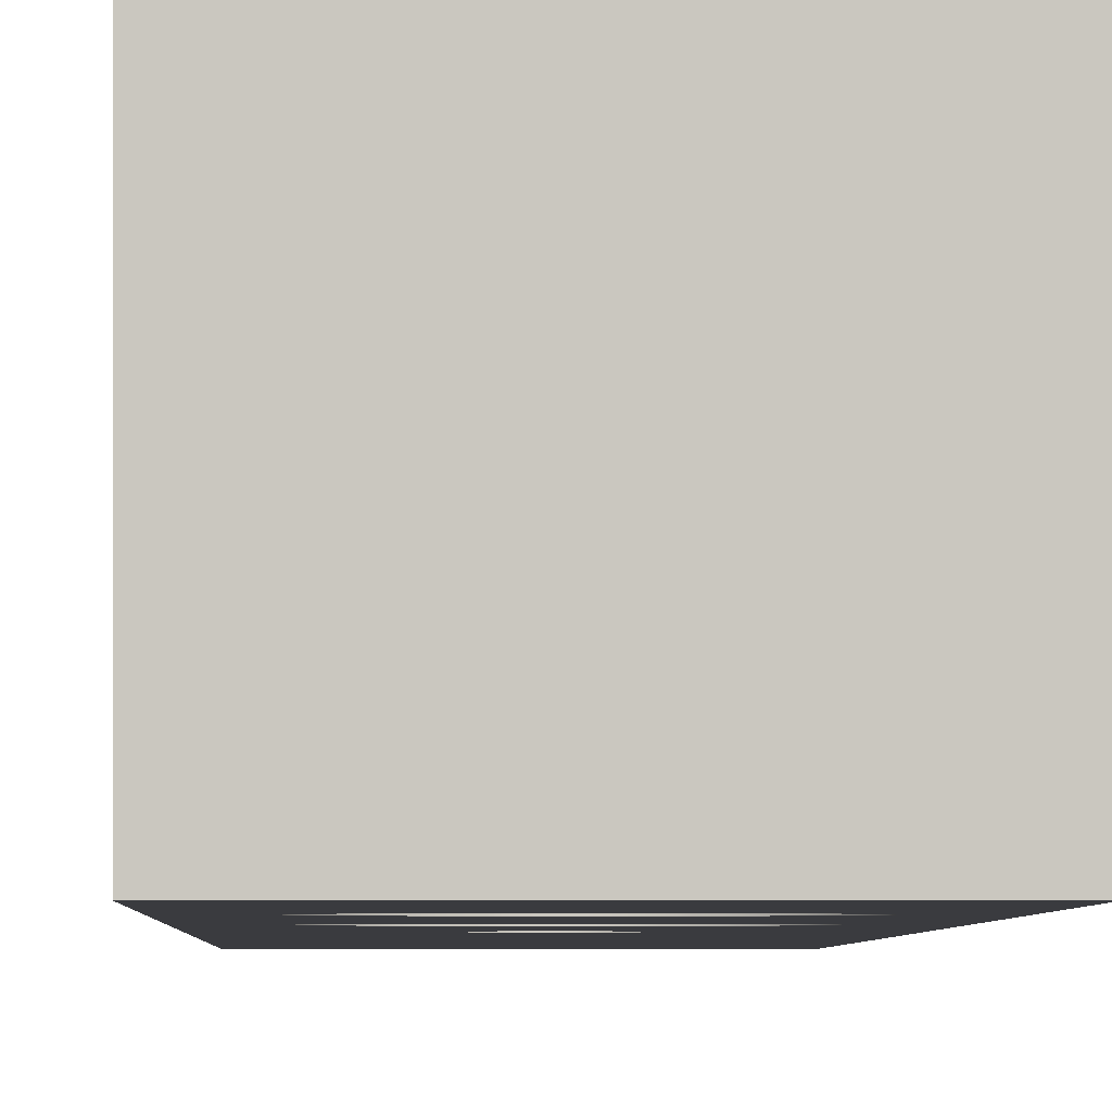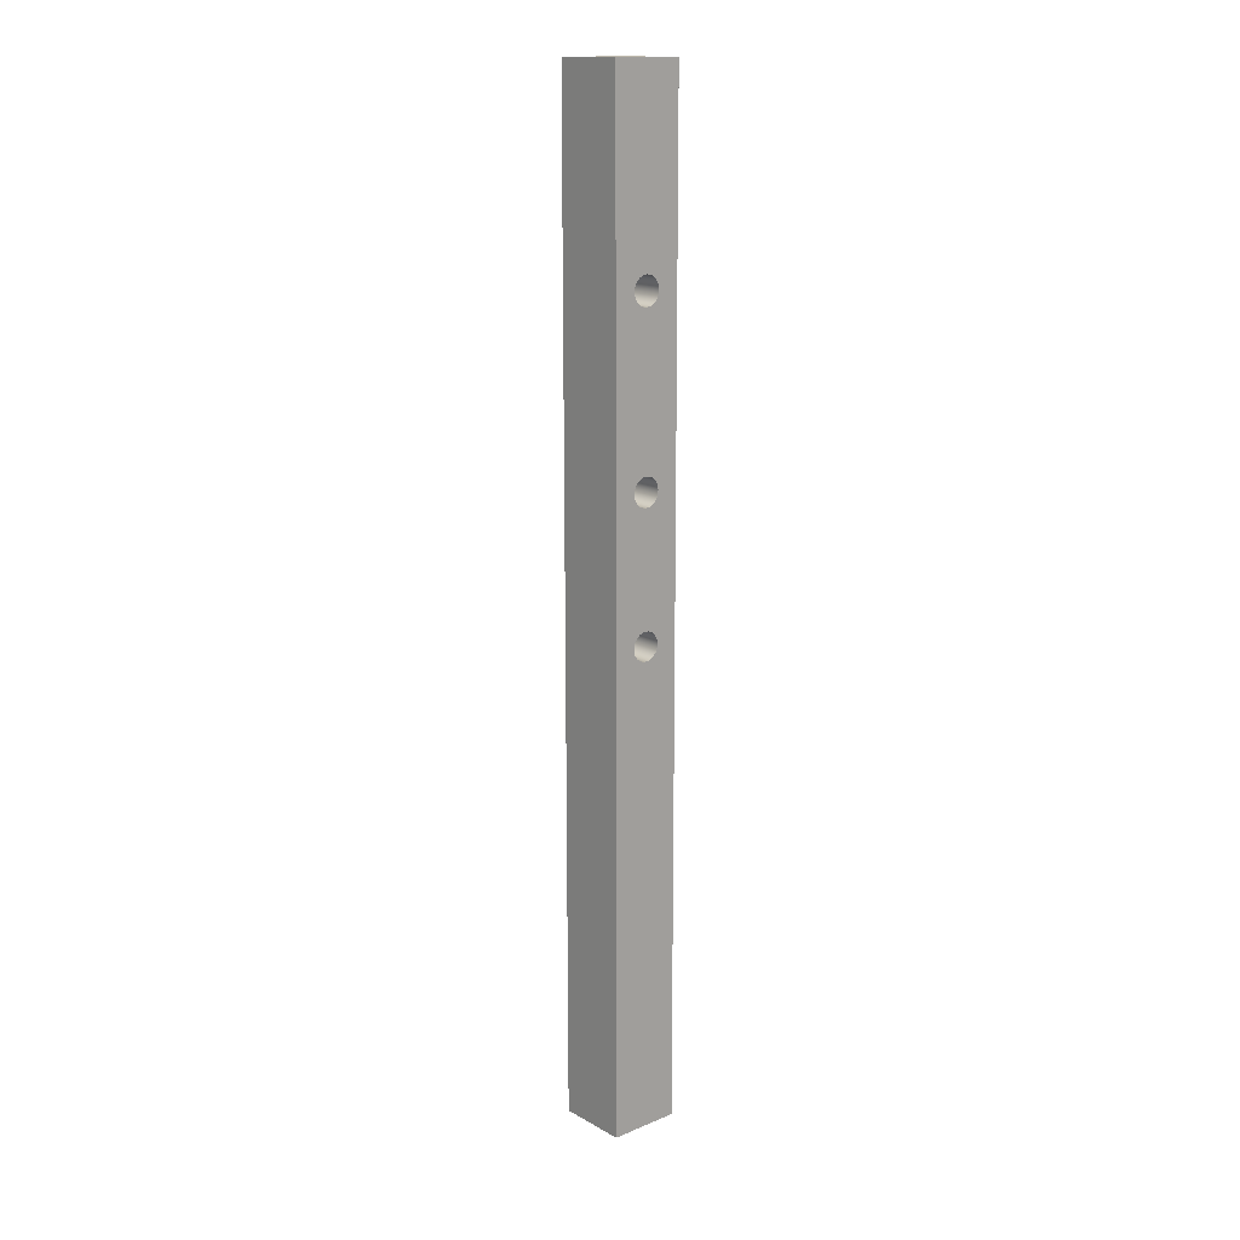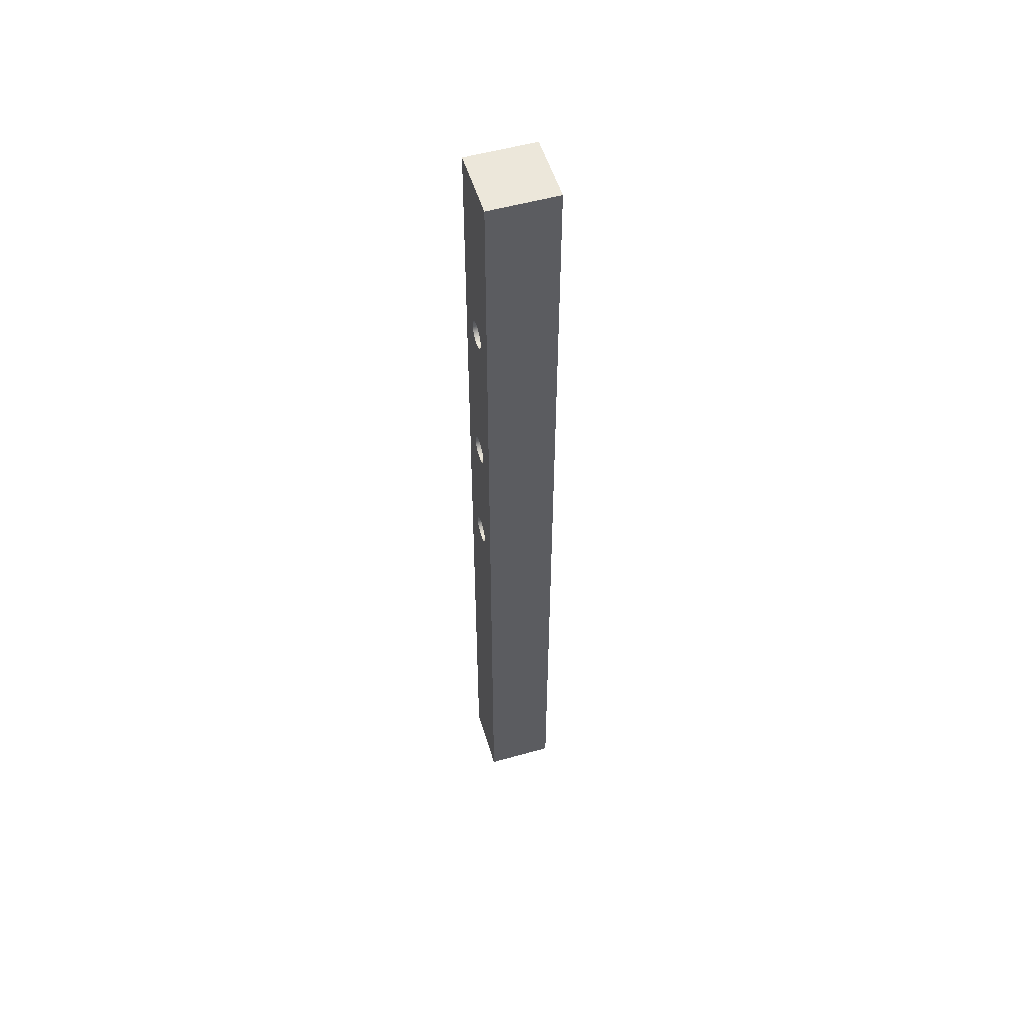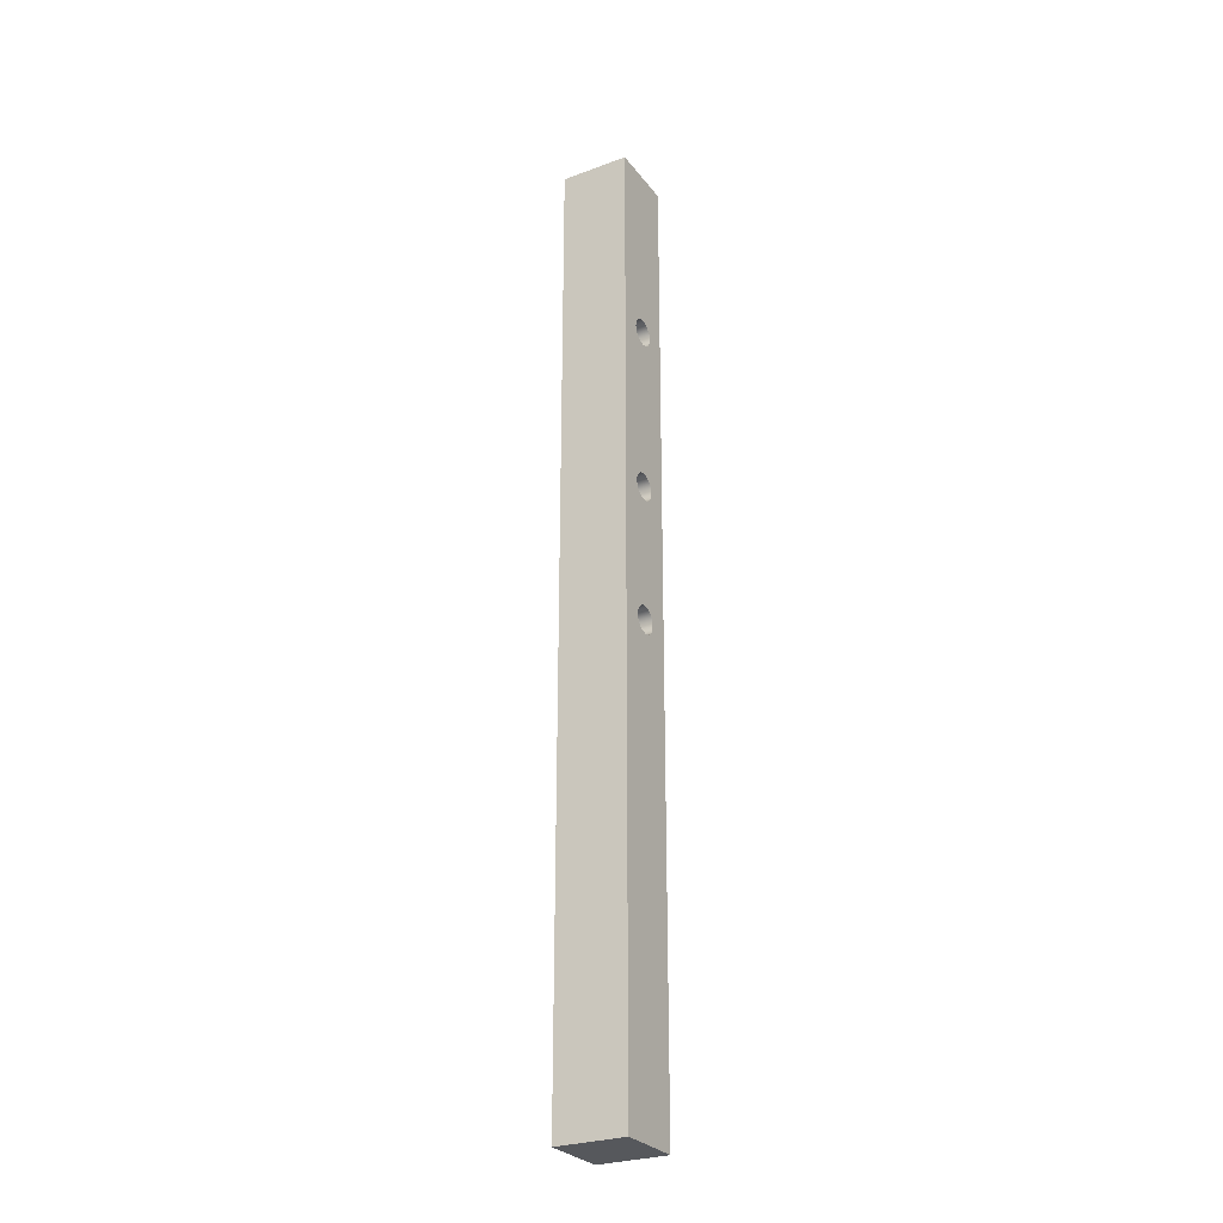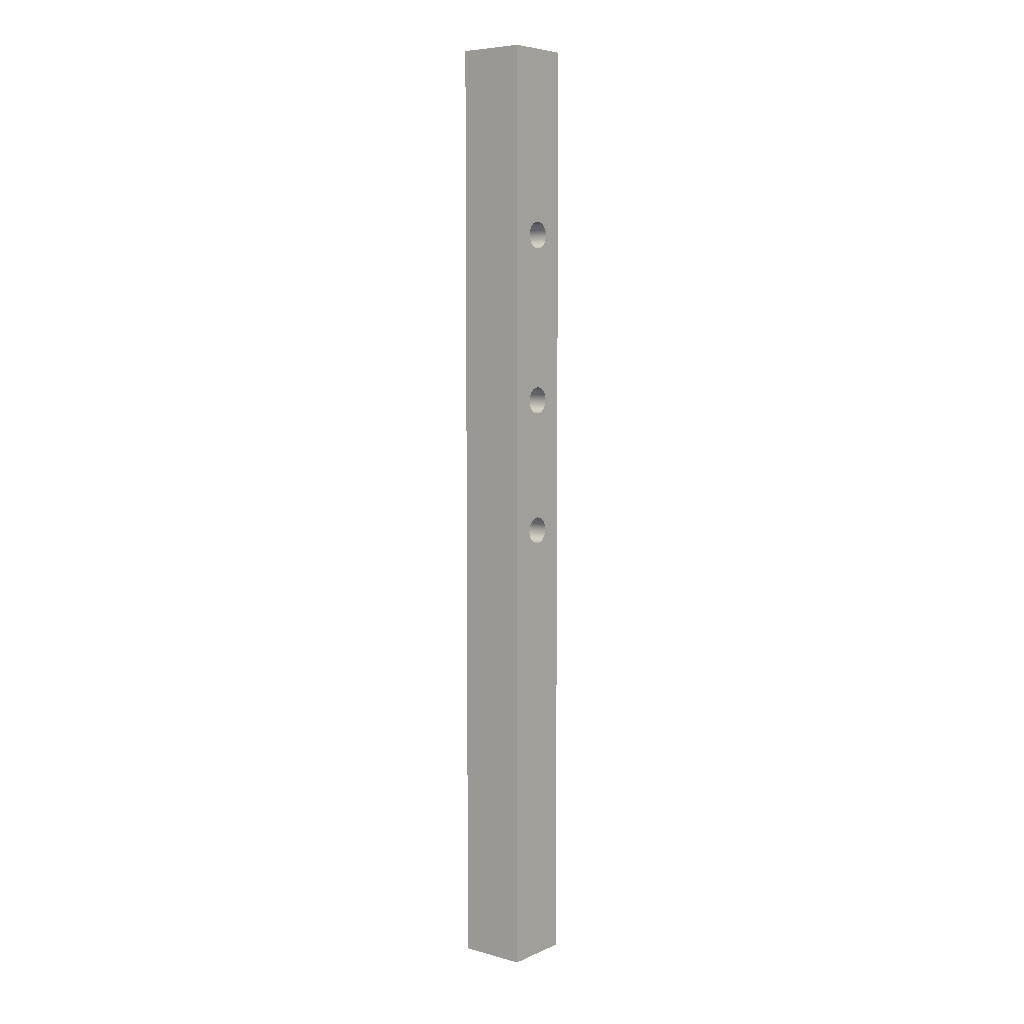
<metadata>
{"format":"obj","ext":"obj","renderer":"f3d","projection":"perspective","resolution":1024,"background":"white","views":[{"elev":-1.3,"azim":-0.5,"up":"+Y"},{"elev":15.2,"azim":139.1,"up":"+Z"},{"elev":53.7,"azim":-106.7,"up":"+Z"},{"elev":-27.9,"azim":119.4,"up":"+Z"},{"elev":6.4,"azim":128.5,"up":"+Z"}]}
</metadata>
<code>
g 1_AluminiumFootSupport001-Body
v -25 -130 -20
v -5 -130 -20
v -5 -150 -20
v -25 -150 -20
v -25 -150 260
v -25 -130 260
v -5 -130 260
v -5 -150 260
v -19 -150 115
v -18.86 -150 114
v -18.46 -150 113
v -17.83 -150 112.2
v -17 -150 111.5
v -16.04 -150 111.1
v -15 -150 111
v -13.96 -150 111.1
v -13 -150 111.5
v -12.17 -150 112.2
v -11.54 -150 113
v -11.14 -150 114
v -11 -150 115
v -11.14 -150 116
v -11.54 -150 117
v -12.17 -150 117.8
v -13 -150 118.5
v -13.96 -150 118.9
v -15 -150 119
v -16.04 -150 118.9
v -17 -150 118.5
v -17.83 -150 117.8
v -18.46 -150 117
v -18.86 -150 116
v -19 -130 115
v -18.86 -130 116
v -18.46 -130 117
v -17.83 -130 117.8
v -17 -130 118.5
v -16.04 -130 118.9
v -15 -130 119
v -13.96 -130 118.9
v -13 -130 118.5
v -12.17 -130 117.8
v -11.54 -130 117
v -11.14 -130 116
v -11 -130 115
v -11.14 -130 114
v -11.54 -130 113
v -12.17 -130 112.2
v -13 -130 111.5
v -13.96 -130 111.1
v -15 -130 111
v -16.04 -130 111.1
v -17 -130 111.5
v -17.83 -130 112.2
v -18.46 -130 113
v -18.86 -130 114
v -11 -130 155
v -11.14 -130 156
v -11.54 -130 157
v -12.17 -130 157.8
v -13 -130 158.5
v -13.96 -130 158.9
v -15 -130 159
v -16.04 -130 158.9
v -17 -130 158.5
v -17.83 -130 157.8
v -18.46 -130 157
v -18.86 -130 156
v -19 -130 155
v -18.86 -130 154
v -18.46 -130 153
v -17.83 -130 152.2
v -17 -130 151.5
v -16.04 -130 151.1
v -15 -130 151
v -13.96 -130 151.1
v -13 -130 151.5
v -12.17 -130 152.2
v -11.54 -130 153
v -11.14 -130 154
v -11 -130 205
v -11.14 -130 206
v -11.54 -130 207
v -12.17 -130 207.8
v -13 -130 208.5
v -13.96 -130 208.9
v -15 -130 209
v -16.04 -130 208.9
v -17 -130 208.5
v -17.83 -130 207.8
v -18.46 -130 207
v -18.86 -130 206
v -19 -130 205
v -18.86 -130 204
v -18.46 -130 203
v -17.83 -130 202.2
v -17 -130 201.5
v -16.04 -130 201.1
v -15 -130 201
v -13.96 -130 201.1
v -13 -130 201.5
v -12.17 -130 202.2
v -11.54 -130 203
v -11.14 -130 204
v -11 -144 155
v -11.14 -144 156
v -11.54 -144 157
v -12.17 -144 157.8
v -13 -144 158.5
v -13.96 -144 158.9
v -15 -144 159
v -16.04 -144 158.9
v -17 -144 158.5
v -17.83 -144 157.8
v -18.46 -144 157
v -18.86 -144 156
v -19 -144 155
v -18.86 -144 154
v -18.46 -144 153
v -17.83 -144 152.2
v -17 -144 151.5
v -16.04 -144 151.1
v -15 -144 151
v -13.96 -144 151.1
v -13 -144 151.5
v -12.17 -144 152.2
v -11.54 -144 153
v -11.14 -144 154
v -11 -144 205
v -11.14 -144 206
v -11.54 -144 207
v -12.17 -144 207.8
v -13 -144 208.5
v -13.96 -144 208.9
v -15 -144 209
v -16.04 -144 208.9
v -17 -144 208.5
v -17.83 -144 207.8
v -18.46 -144 207
v -18.86 -144 206
v -19 -144 205
v -18.86 -144 204
v -18.46 -144 203
v -17.83 -144 202.2
v -17 -144 201.5
v -16.04 -144 201.1
v -15 -144 201
v -13.96 -144 201.1
v -13 -144 201.5
v -12.17 -144 202.2
v -11.54 -144 203
v -11.14 -144 204
v -22 -150 205
v -21.76 -150 206.8
v -21.06 -150 208.5
v -19.95 -150 209.9
v -18.5 -150 211.1
v -16.81 -150 211.8
v -15 -150 212
v -13.19 -150 211.8
v -11.5 -150 211.1
v -10.05 -150 209.9
v -8.938 -150 208.5
v -8.239 -150 206.8
v -8 -150 205
v -8.239 -150 203.2
v -8.938 -150 201.5
v -10.05 -150 200.1
v -11.5 -150 198.9
v -13.19 -150 198.2
v -15 -150 198
v -16.81 -150 198.2
v -18.5 -150 198.9
v -19.95 -150 200.1
v -21.06 -150 201.5
v -21.76 -150 203.2
v -22 -150 155
v -21.76 -150 156.8
v -21.06 -150 158.5
v -19.95 -150 159.9
v -18.5 -150 161.1
v -16.81 -150 161.8
v -15 -150 162
v -13.19 -150 161.8
v -11.5 -150 161.1
v -10.05 -150 159.9
v -8.938 -150 158.5
v -8.239 -150 156.8
v -8 -150 155
v -8.239 -150 153.2
v -8.938 -150 151.5
v -10.05 -150 150.1
v -11.5 -150 148.9
v -13.19 -150 148.2
v -15 -150 148
v -16.81 -150 148.2
v -18.5 -150 148.9
v -19.95 -150 150.1
v -21.06 -150 151.5
v -21.76 -150 153.2
v -22 -144 205
v -21.76 -144 206.8
v -21.06 -144 208.5
v -19.95 -144 209.9
v -18.5 -144 211.1
v -16.81 -144 211.8
v -15 -144 212
v -13.19 -144 211.8
v -11.5 -144 211.1
v -10.05 -144 209.9
v -8.938 -144 208.5
v -8.239 -144 206.8
v -8 -144 205
v -8.239 -144 203.2
v -8.938 -144 201.5
v -10.05 -144 200.1
v -11.5 -144 198.9
v -13.19 -144 198.2
v -15 -144 198
v -16.81 -144 198.2
v -18.5 -144 198.9
v -19.95 -144 200.1
v -21.06 -144 201.5
v -21.76 -144 203.2
v -22 -144 155
v -21.76 -144 156.8
v -21.06 -144 158.5
v -19.95 -144 159.9
v -18.5 -144 161.1
v -16.81 -144 161.8
v -15 -144 162
v -13.19 -144 161.8
v -11.5 -144 161.1
v -10.05 -144 159.9
v -8.938 -144 158.5
v -8.239 -144 156.8
v -8 -144 155
v -8.239 -144 153.2
v -8.938 -144 151.5
v -10.05 -144 150.1
v -11.5 -144 148.9
v -13.19 -144 148.2
v -15 -144 148
v -16.81 -144 148.2
v -18.5 -144 148.9
v -19.95 -144 150.1
v -21.06 -144 151.5
v -21.76 -144 153.2
f 1 2 4
f 4 2 3
f 4 5 1
f 1 5 6
f 2 7 3
f 3 7 8
f 7 6 8
f 8 6 5
f 10 56 9
f 9 56 33
f 9 33 32
f 32 33 34
f 32 34 31
f 31 34 35
f 31 35 30
f 30 35 36
f 30 36 29
f 29 36 37
f 29 37 28
f 28 37 38
f 28 38 27
f 27 38 39
f 27 39 26
f 26 39 40
f 26 40 25
f 25 40 41
f 25 41 24
f 24 41 42
f 24 42 23
f 23 42 43
f 23 43 22
f 22 43 44
f 22 44 21
f 21 44 45
f 21 45 20
f 20 45 46
f 20 46 19
f 19 46 47
f 19 47 18
f 18 47 48
f 18 48 17
f 17 48 49
f 17 49 16
f 16 49 50
f 16 50 15
f 15 50 51
f 15 51 14
f 14 51 52
f 14 52 13
f 13 52 53
f 13 53 12
f 12 53 54
f 12 54 11
f 11 54 55
f 11 55 10
f 10 55 56
f 6 33 1
f 1 33 56
f 1 56 55
f 7 87 6
f 6 87 88
f 6 88 89
f 2 45 7
f 7 45 57
f 7 57 81
f 81 57 104
f 104 57 58
f 104 58 103
f 103 58 59
f 103 59 102
f 102 59 60
f 102 60 101
f 101 60 61
f 101 61 100
f 100 61 62
f 100 62 99
f 99 62 63
f 99 63 98
f 98 63 64
f 98 64 97
f 97 64 65
f 97 65 96
f 96 65 66
f 96 66 95
f 95 66 67
f 95 67 94
f 94 67 68
f 94 68 93
f 93 68 69
f 93 69 6
f 6 69 33
f 1 51 2
f 2 51 50
f 2 50 49
f 55 54 1
f 1 54 53
f 1 53 52
f 52 51 1
f 49 48 2
f 2 48 47
f 2 47 46
f 46 45 2
f 57 45 80
f 80 45 44
f 80 44 79
f 79 44 43
f 79 43 78
f 78 43 42
f 78 42 77
f 77 42 41
f 77 41 76
f 76 41 40
f 76 40 75
f 75 40 39
f 75 39 74
f 74 39 38
f 74 38 73
f 73 38 37
f 73 37 72
f 72 37 36
f 72 36 71
f 71 36 35
f 71 35 70
f 70 35 34
f 70 34 69
f 69 34 33
f 81 82 7
f 7 82 83
f 7 83 84
f 84 85 7
f 7 85 86
f 7 86 87
f 89 90 6
f 6 90 91
f 6 91 92
f 92 93 6
f 80 128 57
f 57 128 105
f 57 105 58
f 58 105 106
f 58 106 59
f 59 106 107
f 59 107 60
f 60 107 108
f 60 108 61
f 61 108 109
f 61 109 62
f 62 109 110
f 62 110 63
f 63 110 111
f 63 111 64
f 64 111 112
f 64 112 65
f 65 112 113
f 65 113 66
f 66 113 114
f 66 114 67
f 67 114 115
f 67 115 68
f 68 115 116
f 68 116 69
f 69 116 117
f 69 117 70
f 70 117 118
f 70 118 71
f 71 118 119
f 71 119 72
f 72 119 120
f 72 120 73
f 73 120 121
f 73 121 74
f 74 121 122
f 74 122 75
f 75 122 123
f 75 123 76
f 76 123 124
f 76 124 77
f 77 124 125
f 77 125 78
f 78 125 126
f 78 126 79
f 79 126 127
f 79 127 80
f 80 127 128
f 104 152 81
f 81 152 129
f 81 129 82
f 82 129 130
f 82 130 83
f 83 130 131
f 83 131 84
f 84 131 132
f 84 132 85
f 85 132 133
f 85 133 86
f 86 133 134
f 86 134 87
f 87 134 135
f 87 135 88
f 88 135 136
f 88 136 89
f 89 136 137
f 89 137 90
f 90 137 138
f 90 138 91
f 91 138 139
f 91 139 92
f 92 139 140
f 92 140 93
f 93 140 141
f 93 141 94
f 94 141 142
f 94 142 95
f 95 142 143
f 95 143 96
f 96 143 144
f 96 144 97
f 97 144 145
f 97 145 98
f 98 145 146
f 98 146 99
f 99 146 147
f 99 147 100
f 100 147 148
f 100 148 101
f 101 148 149
f 101 149 102
f 102 149 150
f 102 150 103
f 103 150 151
f 103 151 104
f 104 151 152
f 8 189 3
f 3 189 21
f 3 21 20
f 5 159 8
f 8 159 160
f 8 160 161
f 4 177 5
f 5 177 153
f 5 153 154
f 3 15 4
f 4 15 14
f 4 14 13
f 32 200 9
f 9 200 177
f 9 177 4
f 200 32 199
f 199 32 31
f 199 31 198
f 198 31 30
f 198 30 197
f 197 30 29
f 197 29 196
f 196 29 28
f 196 28 195
f 195 28 27
f 195 27 26
f 195 26 194
f 194 26 25
f 194 25 193
f 193 25 24
f 193 24 192
f 192 24 23
f 192 23 191
f 191 23 22
f 191 22 190
f 190 22 21
f 190 21 189
f 20 19 3
f 3 19 18
f 3 18 17
f 17 16 3
f 3 16 15
f 13 12 4
f 4 12 11
f 4 11 10
f 10 9 4
f 154 155 5
f 5 155 156
f 5 156 157
f 157 158 5
f 5 158 159
f 161 162 8
f 8 162 163
f 8 163 164
f 164 165 8
f 8 165 189
f 189 165 188
f 188 165 166
f 188 166 187
f 187 166 167
f 187 167 186
f 186 167 168
f 186 168 185
f 185 168 169
f 185 169 184
f 184 169 170
f 184 170 183
f 183 170 171
f 183 171 182
f 182 171 172
f 182 172 181
f 181 172 173
f 181 173 180
f 180 173 174
f 180 174 179
f 179 174 175
f 179 175 178
f 178 175 176
f 178 176 177
f 177 176 153
f 202 154 201
f 201 154 153
f 201 153 224
f 224 153 176
f 224 176 223
f 223 176 175
f 223 175 222
f 222 175 174
f 222 174 221
f 221 174 173
f 221 173 220
f 220 173 172
f 220 172 219
f 219 172 171
f 219 171 218
f 218 171 170
f 218 170 217
f 217 170 169
f 217 169 216
f 216 169 168
f 216 168 215
f 215 168 167
f 215 167 214
f 214 167 166
f 214 166 213
f 213 166 165
f 213 165 212
f 212 165 164
f 212 164 211
f 211 164 163
f 211 163 210
f 210 163 162
f 210 162 209
f 209 162 161
f 209 161 208
f 208 161 160
f 208 160 207
f 207 160 159
f 207 159 206
f 206 159 158
f 206 158 205
f 205 158 157
f 205 157 204
f 204 157 156
f 204 156 203
f 203 156 155
f 203 155 202
f 202 155 154
f 201 224 202
f 202 224 203
f 203 224 223
f 203 223 204
f 204 223 222
f 204 222 141
f 141 222 142
f 142 222 221
f 142 221 143
f 143 221 144
f 144 221 220
f 144 220 145
f 145 220 146
f 146 220 219
f 146 219 147
f 147 219 148
f 148 219 218
f 148 218 149
f 149 218 150
f 150 218 217
f 150 217 151
f 151 217 152
f 152 217 216
f 152 216 129
f 129 216 210
f 129 210 130
f 130 210 209
f 130 209 131
f 131 209 132
f 132 209 208
f 132 208 133
f 133 208 134
f 134 208 207
f 134 207 135
f 135 207 136
f 136 207 206
f 136 206 137
f 137 206 138
f 138 206 205
f 138 205 139
f 139 205 140
f 140 205 204
f 140 204 141
f 210 216 211
f 211 216 215
f 211 215 212
f 212 215 214
f 212 214 213
f 226 178 225
f 225 178 177
f 225 177 248
f 248 177 200
f 248 200 247
f 247 200 199
f 247 199 246
f 246 199 198
f 246 198 245
f 245 198 197
f 245 197 244
f 244 197 196
f 244 196 243
f 243 196 195
f 243 195 242
f 242 195 194
f 242 194 241
f 241 194 193
f 241 193 240
f 240 193 192
f 240 192 239
f 239 192 191
f 239 191 238
f 238 191 190
f 238 190 237
f 237 190 189
f 237 189 236
f 236 189 188
f 236 188 235
f 235 188 187
f 235 187 234
f 234 187 186
f 234 186 233
f 233 186 185
f 233 185 232
f 232 185 184
f 232 184 231
f 231 184 183
f 231 183 230
f 230 183 182
f 230 182 229
f 229 182 181
f 229 181 228
f 228 181 180
f 228 180 227
f 227 180 179
f 227 179 226
f 226 179 178
f 225 248 226
f 226 248 227
f 227 248 247
f 227 247 228
f 228 247 246
f 228 246 117
f 117 246 118
f 118 246 245
f 118 245 119
f 119 245 120
f 120 245 244
f 120 244 121
f 121 244 122
f 122 244 243
f 122 243 123
f 123 243 124
f 124 243 242
f 124 242 125
f 125 242 126
f 126 242 241
f 126 241 127
f 127 241 128
f 128 241 240
f 128 240 105
f 105 240 234
f 105 234 106
f 106 234 233
f 106 233 107
f 107 233 108
f 108 233 232
f 108 232 109
f 109 232 110
f 110 232 231
f 110 231 111
f 111 231 112
f 112 231 230
f 112 230 113
f 113 230 114
f 114 230 229
f 114 229 115
f 115 229 116
f 116 229 228
f 116 228 117
f 234 240 235
f 235 240 239
f 235 239 236
f 236 239 238
f 236 238 237

</code>
